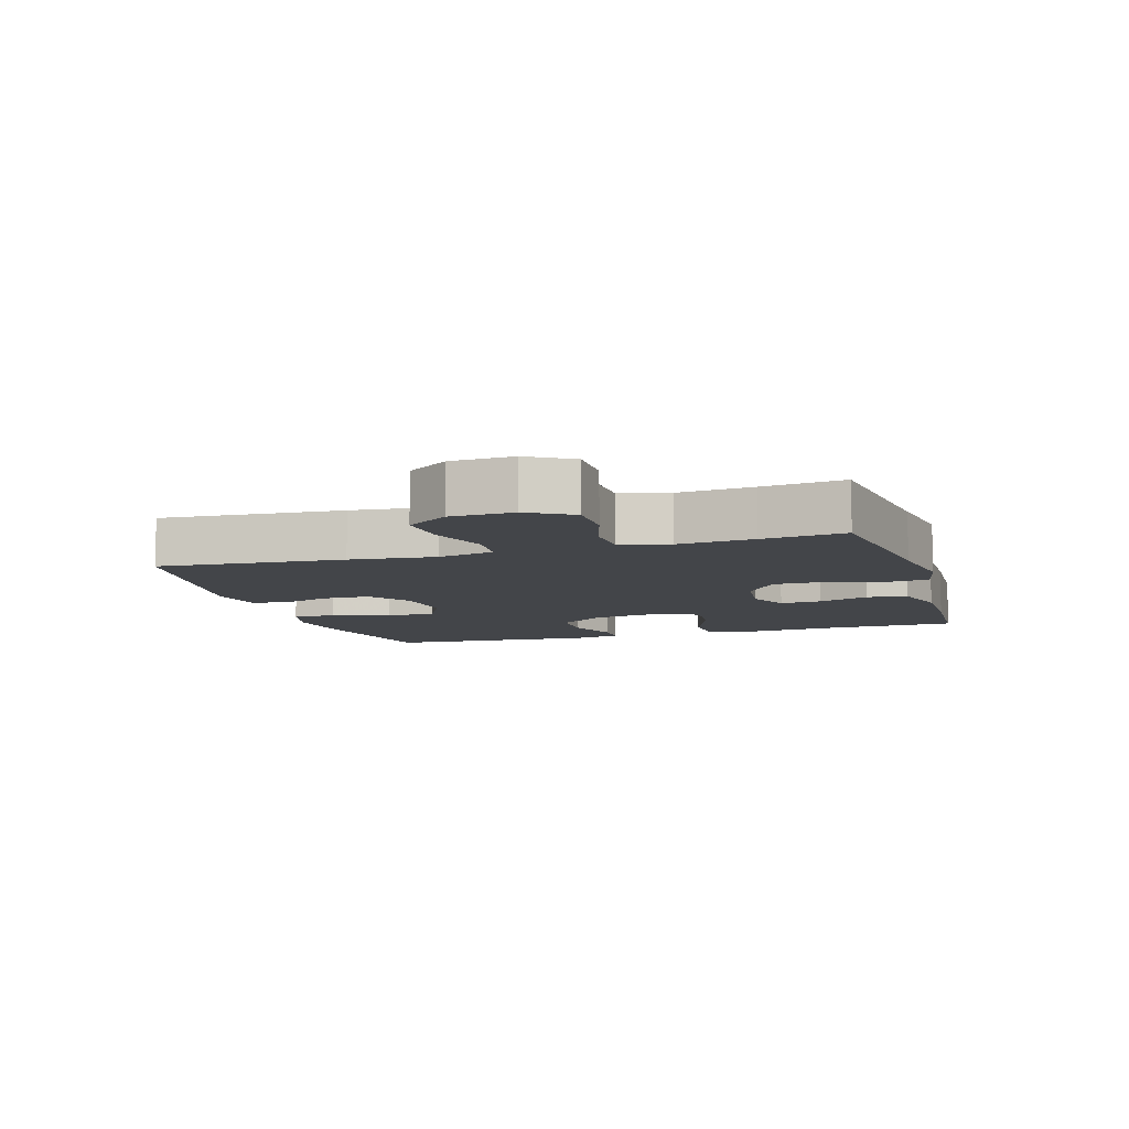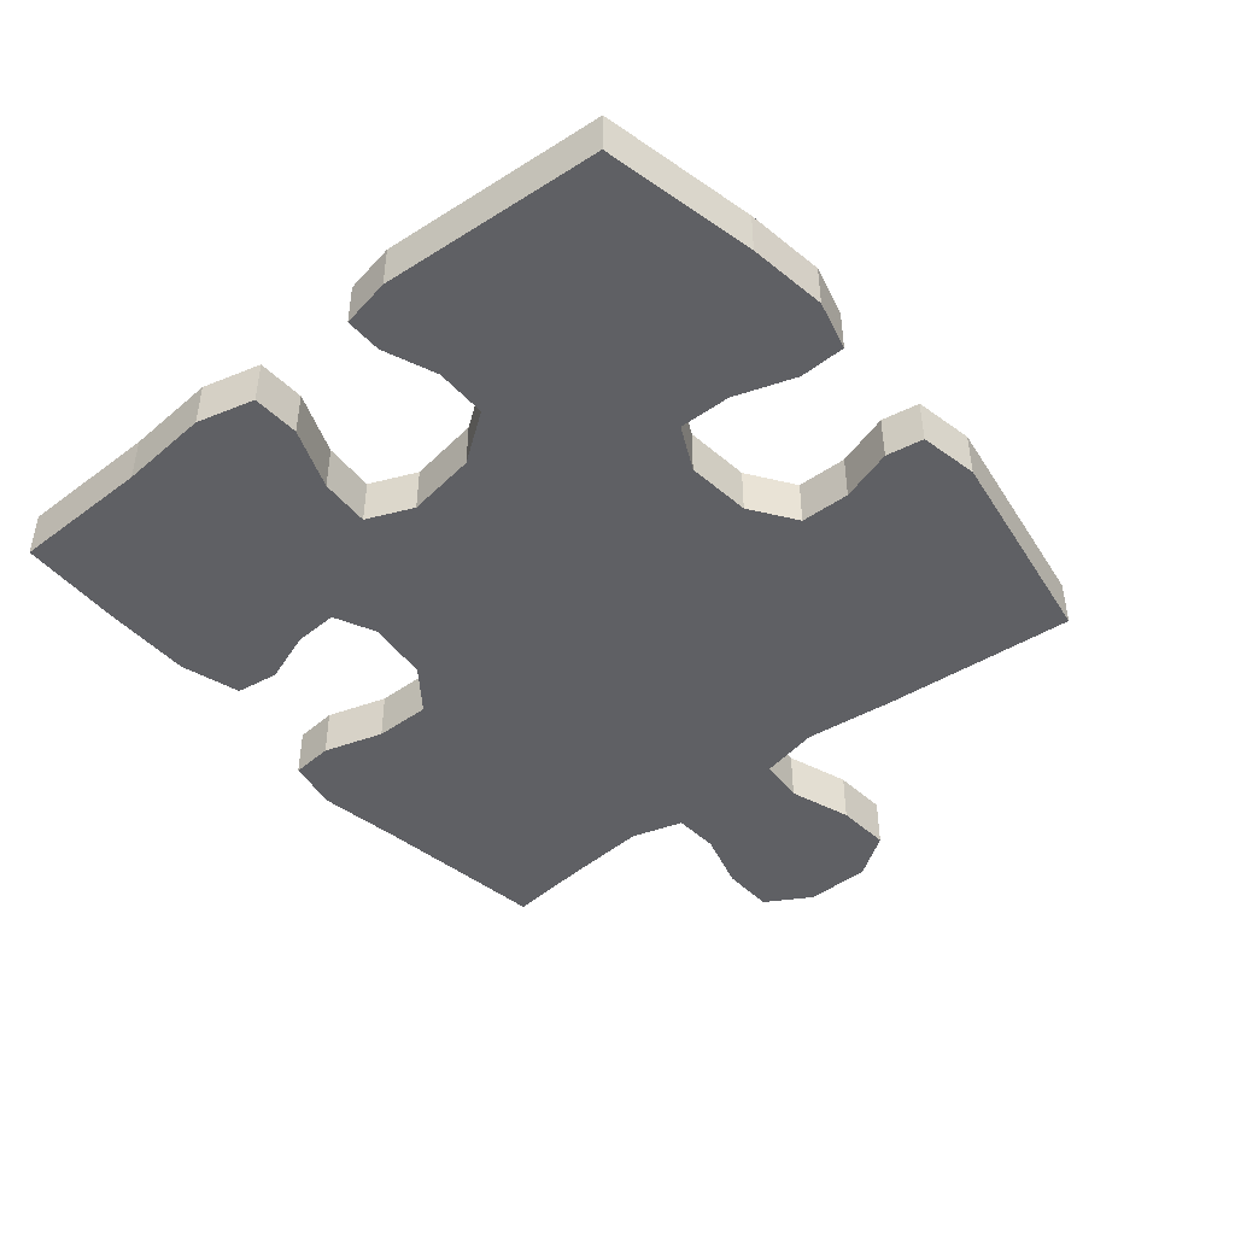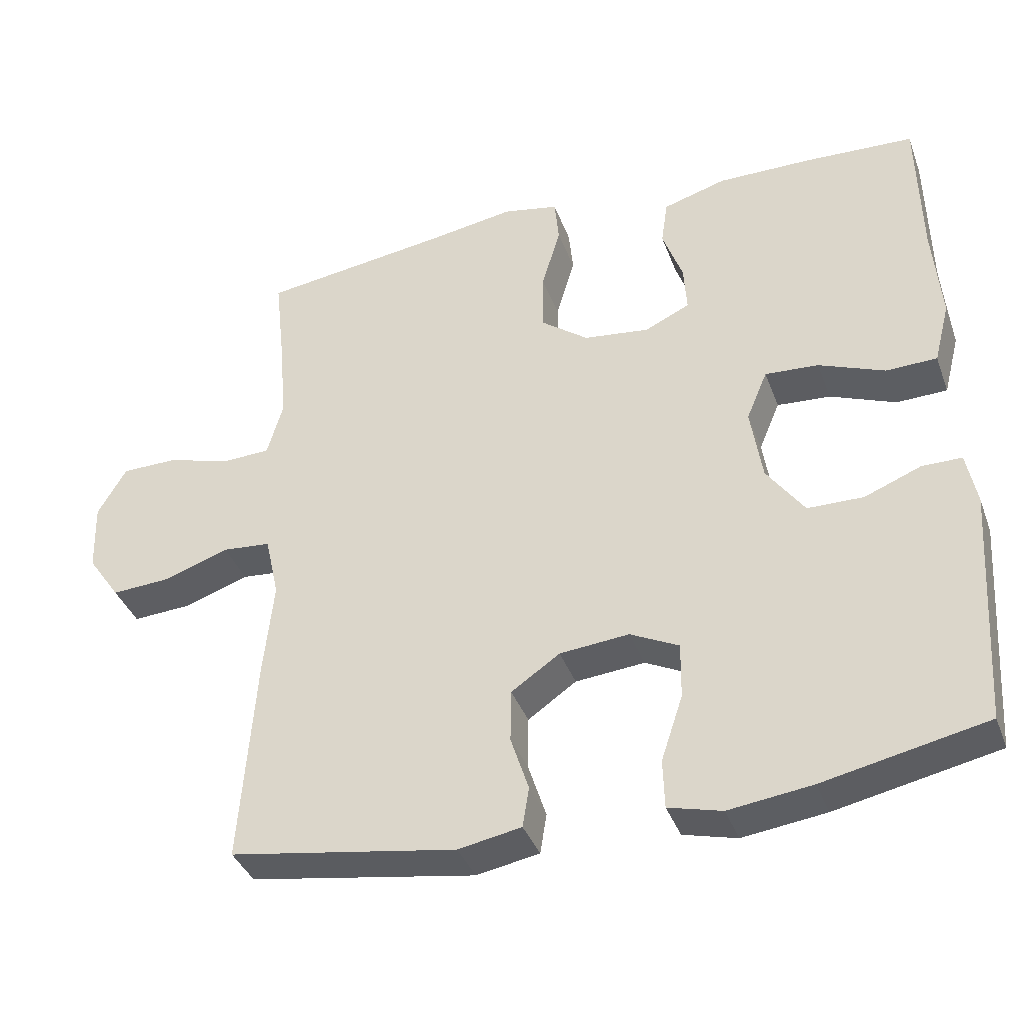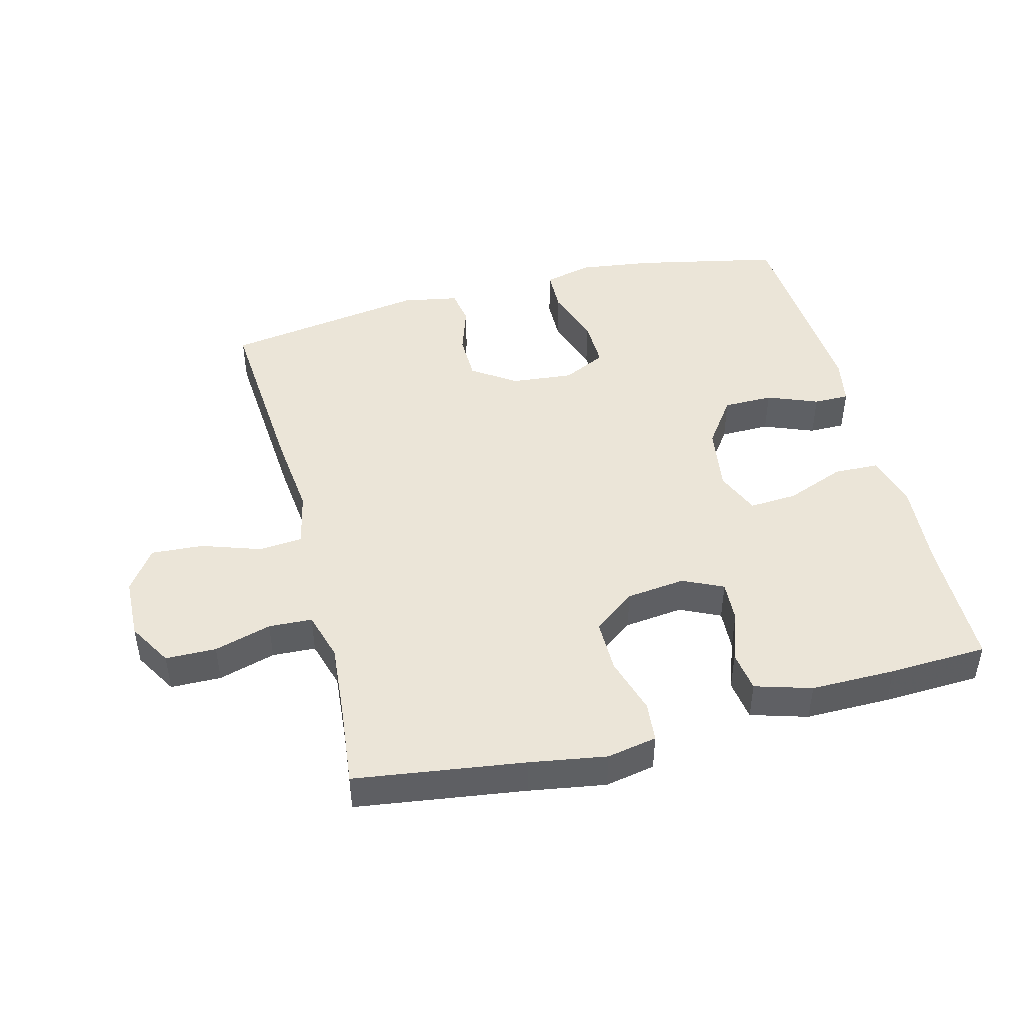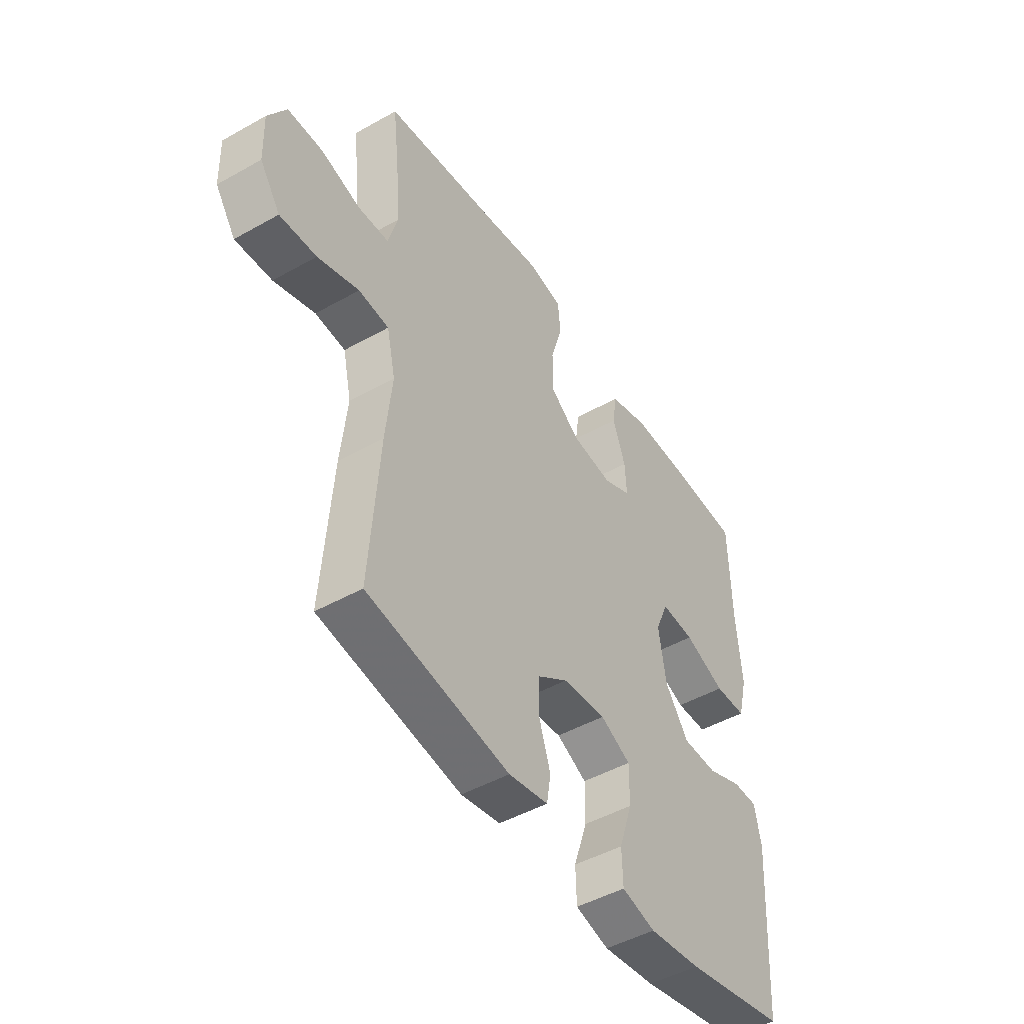
<metadata>
{"format":"obj","ext":"obj","renderer":"f3d","projection":"perspective","resolution":1024,"background":"white","views":[{"elev":-8.6,"azim":-73.0,"up":"+Y"},{"elev":-44.7,"azim":129.7,"up":"+Y"},{"elev":-37.8,"azim":19.1,"up":"+Z"},{"elev":45.6,"azim":-14.4,"up":"+Y"},{"elev":-47.5,"azim":-57.6,"up":"+Z"}]}
</metadata>
<code>
v 0.5 0.07 0.5
v 0.504 0.07 0.294
v 0.515 0.07 0.161
v 0.493 0.07 0.076
v 0.423 0.07 0.074
v 0.332 0.07 0.11
v 0.258 0.07 0.115
v 0.229 0.07 0.046
v 0.245 0.07 -0.057
v 0.297 0.07 -0.13
v 0.374 0.07 -0.131
v 0.452 0.07 -0.1
v 0.507 0.07 -0.1
v 0.521 0.07 -0.173
v 0.5 0.07 -0.5
v 0.276 0.07 -0.547
v 0.161 0.07 -0.562
v 0.087 0.07 -0.543
v 0.085 0.07 -0.475
v 0.115 0.07 -0.385
v 0.116 0.07 -0.308
v 0.049 0.07 -0.275
v -0.047 0.07 -0.284
v -0.114 0.07 -0.33
v -0.115 0.07 -0.403
v -0.09 0.07 -0.48
v -0.099 0.07 -0.535
v -0.186 0.07 -0.551
v -0.5 0.07 -0.5
v -0.479 0.07 -0.214
v -0.465 0.07 -0.082
v -0.484 0.07 0.004
v -0.551 0.07 0.01
v -0.642 0.07 -0.021
v -0.723 0.07 -0.026
v -0.768 0.07 0.039
v -0.771 0.07 0.135
v -0.731 0.07 0.203
v -0.653 0.07 0.204
v -0.565 0.07 0.178
v -0.498 0.07 0.181
v -0.476 0.07 0.257
v -0.486 0.07 0.373
v -0.5 0.07 0.5
v -0.239 0.07 0.536
v -0.121 0.07 0.555
v -0.044 0.07 0.54
v -0.038 0.07 0.478
v -0.064 0.07 0.39
v -0.064 0.07 0.307
v 0.001 0.07 0.258
v 0.092 0.07 0.247
v 0.154 0.07 0.276
v 0.15 0.07 0.341
v 0.122 0.07 0.419
v 0.131 0.07 0.482
v 0.218 0.07 0.508
v 0.349 0.07 0.507
v 0.5 0 0.5
v 0.504 0 0.294
v 0.515 0 0.161
v 0.493 0 0.076
v 0.423 0 0.074
v 0.332 0 0.11
v 0.258 0 0.115
v 0.229 0 0.046
v 0.245 0 -0.057
v 0.297 0 -0.13
v 0.374 0 -0.131
v 0.452 0 -0.1
v 0.507 0 -0.1
v 0.521 0 -0.173
v 0.5 0 -0.5
v 0.276 0 -0.547
v 0.161 0 -0.562
v 0.087 0 -0.543
v 0.085 0 -0.475
v 0.115 0 -0.385
v 0.116 0 -0.308
v 0.049 0 -0.275
v -0.047 0 -0.284
v -0.114 0 -0.33
v -0.115 0 -0.403
v -0.09 0 -0.48
v -0.099 0 -0.535
v -0.186 0 -0.551
v -0.5 0 -0.5
v -0.479 0 -0.214
v -0.465 0 -0.082
v -0.484 0 0.004
v -0.551 0 0.01
v -0.642 0 -0.021
v -0.723 0 -0.026
v -0.768 0 0.039
v -0.771 0 0.135
v -0.731 0 0.203
v -0.653 0 0.204
v -0.565 0 0.178
v -0.498 0 0.181
v -0.476 0 0.257
v -0.486 0 0.373
v -0.5 0 0.5
v -0.239 0 0.536
v -0.121 0 0.555
v -0.044 0 0.54
v -0.038 0 0.478
v -0.064 0 0.39
v -0.064 0 0.307
v 0.001 0 0.258
v 0.092 0 0.247
v 0.154 0 0.276
v 0.15 0 0.341
v 0.122 0 0.419
v 0.131 0 0.482
v 0.218 0 0.508
v 0.349 0 0.507
f 57 58 1 2
f 54 55 56 57
f 53 54 57 2
f 52 53 2 3
f 51 52 3 4
f 46 47 48 49
f 45 46 49 50
f 43 44 45 50
f 42 43 50 51
f 37 38 39 40
f 37 40 41
f 36 37 41
f 33 34 35 36
f 32 33 36 41
f 31 32 41 42
f 29 30 31
f 28 29 31
f 25 26 27 28
f 24 25 28 31
f 23 24 31 42
f 17 18 19 20
f 17 20 21
f 16 17 21
f 15 16 21
f 14 15 21
f 11 12 13 14
f 10 11 14 21
f 9 10 21 22
f 51 4 5 6
f 51 6 7
f 42 51 7 8
f 22 23 42
f 8 9 22 42
f 60 59 116 115
f 115 114 113 112
f 60 115 112 111
f 61 60 111 110
f 62 61 110 109
f 107 106 105 104
f 108 107 104 103
f 108 103 102 101
f 109 108 101 100
f 98 97 96 95
f 99 98 95
f 99 95 94
f 94 93 92 91
f 99 94 91 90
f 100 99 90 89
f 89 88 87
f 89 87 86
f 86 85 84 83
f 89 86 83 82
f 100 89 82 81
f 78 77 76 75
f 79 78 75
f 79 75 74
f 79 74 73
f 79 73 72
f 72 71 70 69
f 79 72 69 68
f 80 79 68 67
f 64 63 62 109
f 65 64 109
f 66 65 109 100
f 100 81 80
f 100 80 67 66
f 1 59 60 2
f 2 60 61 3
f 3 61 62 4
f 4 62 63 5
f 5 63 64 6
f 6 64 65 7
f 7 65 66 8
f 8 66 67 9
f 9 67 68 10
f 10 68 69 11
f 11 69 70 12
f 12 70 71 13
f 13 71 72 14
f 14 72 73 15
f 15 73 74 16
f 16 74 75 17
f 17 75 76 18
f 18 76 77 19
f 19 77 78 20
f 20 78 79 21
f 21 79 80 22
f 22 80 81 23
f 23 81 82 24
f 24 82 83 25
f 25 83 84 26
f 26 84 85 27
f 27 85 86 28
f 28 86 87 29
f 29 87 88 30
f 30 88 89 31
f 31 89 90 32
f 32 90 91 33
f 33 91 92 34
f 34 92 93 35
f 35 93 94 36
f 36 94 95 37
f 37 95 96 38
f 38 96 97 39
f 39 97 98 40
f 40 98 99 41
f 41 99 100 42
f 42 100 101 43
f 43 101 102 44
f 44 102 103 45
f 45 103 104 46
f 46 104 105 47
f 47 105 106 48
f 48 106 107 49
f 49 107 108 50
f 50 108 109 51
f 51 109 110 52
f 52 110 111 53
f 53 111 112 54
f 54 112 113 55
f 55 113 114 56
f 56 114 115 57
f 57 115 116 58
f 58 116 59 1

</code>
